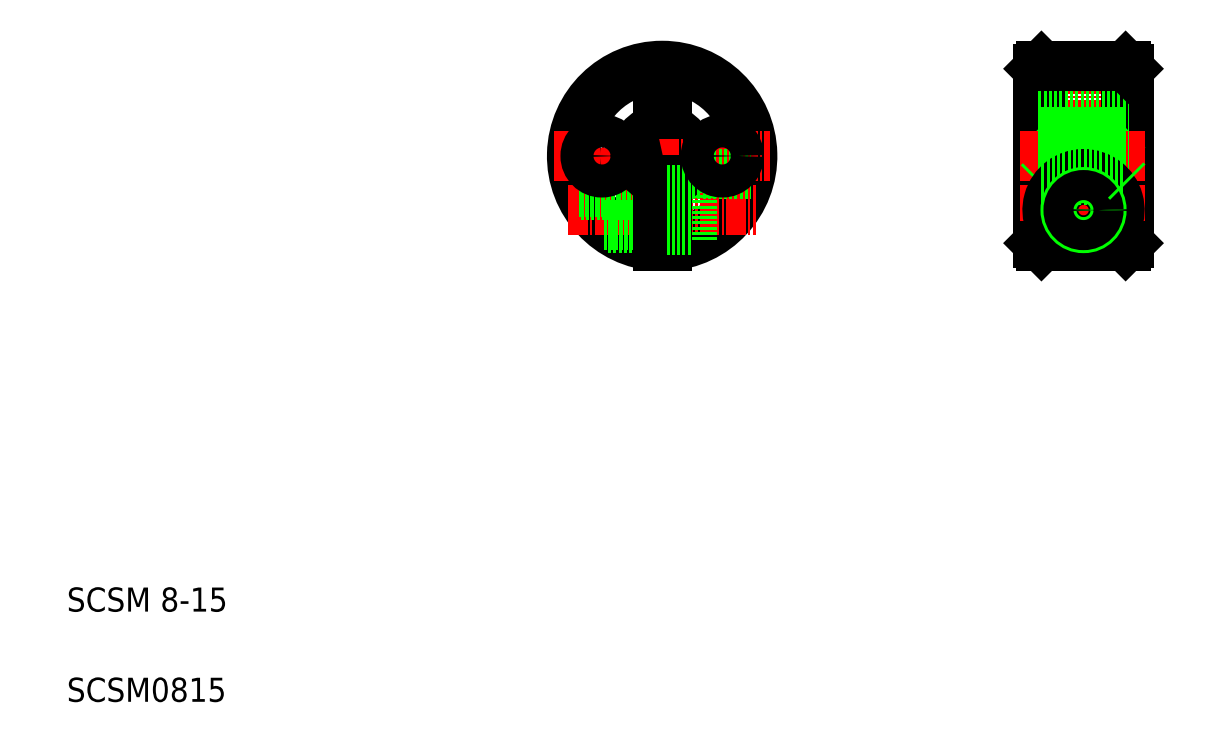
<metadata>
{"format":"dxf","ext":"dxf","renderer":"ezdxf+matplotlib","layout":"modelspace","background":"white","min_lineweight":24,"dpi":150}
</metadata>
<code>
0
SECTION
2
ENTITIES
0
LINE
8
CENTER
10
109
20
118.8
30
0
11
109
21
82.77
31
0
0
LINE
8
CENTER
10
98.99
20
106.5
30
0
11
98.99
21
95.54
31
0
0
LINE
8
CENTER
10
119
20
106.5
30
0
11
119
21
95.54
31
0
0
ARC
8
0
10
109
20
100.8
30
0
40
4.5
50
99.59
51
260.4
0
LINE
8
0
10
108.2
20
107.8
30
0
11
108.2
21
104.7
31
0
0
LINE
8
0
10
109.7
20
107.8
30
0
11
109.7
21
104.7
31
0
0
ARC
8
0
10
109
20
100.8
30
0
40
15
50
272.9
51
267.1
0
ARC
8
0
10
109
20
100.8
30
0
40
14.5
50
273
51
267
0
ARC
8
0
10
109
20
100.8
30
0
40
4.5
50
0
51
80.41
0
ARC
8
0
10
109
20
100.8
30
0
40
4
50
0
51
79.19
0
TEXT
8
0
10
10
20
25
30
0
40
4
1
SCSM 8-15
0
TEXT
8
0
10
10
20
10
30
0
40
4
1
SCSM0815
0
LINE
8
CENTER
10
90.99
20
100.8
30
0
11
127
21
100.8
31
0
0
LINE
8
CENTER
10
93.41
20
91.77
30
0
11
124.6
21
91.77
31
0
0
LINE
8
0
10
99.99
20
88.77
30
0
11
108.2
21
88.77
31
0
0
LINE
8
0
10
99.36
20
89.27
30
0
11
108.2
21
89.27
31
0
0
LINE
8
0
10
95.25
20
94.77
30
0
11
108.2
21
94.77
31
0
0
LINE
8
0
10
95.48
20
94.27
30
0
11
108.2
21
94.27
31
0
0
CIRCLE
8
0
10
98.99
20
100.8
30
0
40
2.75
0
LINE
8
0
10
114
20
97.77
30
0
11
114
21
86.63
31
0
0
LINE
8
0
10
108.2
20
96.84
30
0
11
108.2
21
85.79
31
0
0
LINE
8
0
10
109.7
20
96.84
30
0
11
109.7
21
85.79
31
0
0
LINE
8
0
10
109.7
20
88.47
30
0
11
114
21
88.47
31
0
0
ARC
8
0
10
109
20
100.8
30
0
40
4
50
280.8
51
0
0
ARC
8
0
10
109
20
100.8
30
0
40
4.5
50
279.6
51
0
0
LINE
8
0
10
109.7
20
95.07
30
0
11
114
21
95.07
31
0
0
LINE
8
0
10
110.8
20
95.07
30
0
11
110.8
21
95.07
31
0
0
LINE
8
0
10
111.9
20
95.07
30
0
11
111.9
21
95.07
31
0
0
ARC
8
0
10
109
20
100.8
30
0
40
4
50
100.8
51
259.2
0
LINE
8
0
10
114
20
97.77
30
0
11
123.7
21
97.77
31
0
0
CIRCLE
8
0
10
119
20
100.8
30
0
40
2.75
0
LINE
8
0
10
108.2
20
107.8
30
0
11
109.7
21
107.8
31
0
0
LINE
8
CENTER
10
179.1
20
118.8
30
0
11
179.1
21
82.77
31
0
0
LINE
8
0
10
186.6
20
115.3
30
0
11
186.6
21
86.27
31
0
0
LINE
8
0
10
186.1
20
115.8
30
0
11
186.1
21
85.77
31
0
0
LINE
8
0
10
186.1
20
104.8
30
0
11
186.6
21
105.3
31
0
0
LINE
8
0
10
171.6
20
115.3
30
0
11
171.6
21
86.27
31
0
0
LINE
8
0
10
172.1
20
115.8
30
0
11
172.1
21
85.77
31
0
0
LINE
8
0
10
171.6
20
105.3
30
0
11
172.1
21
104.8
31
0
0
LINE
8
CENTER
10
168.6
20
100.8
30
0
11
189.6
21
100.8
31
0
0
LINE
8
CENTER
10
168.6
20
91.77
30
0
11
189.6
21
91.77
31
0
0
LINE
8
0
10
171.6
20
96.27
30
0
11
172.1
21
96.77
31
0
0
LINE
8
0
10
171.6
20
86.27
30
0
11
172.1
21
85.77
31
0
0
LINE
8
0
10
171.6
20
103.5
30
0
11
186.6
21
103.5
31
0
0
LINE
8
0
10
171.6
20
98.02
30
0
11
186.6
21
98.02
31
0
0
ARC
8
0
10
179.1
20
91.77
30
0
40
6
50
301
51
239
0
CIRCLE
8
0
10
179.1
20
91.77
30
0
40
3.3
0
LINE
8
0
10
172.1
20
85.77
30
0
11
186.1
21
85.77
31
0
0
LINE
8
0
10
176
20
86.63
30
0
11
182.2
21
86.63
31
0
0
LINE
8
0
10
186.1
20
85.77
30
0
11
186.6
21
86.27
31
0
0
LINE
8
0
10
172.1
20
96.77
30
0
11
186.1
21
96.77
31
0
0
LINE
8
0
10
172.1
20
104.8
30
0
11
186.1
21
104.8
31
0
0
CIRCLE
8
0
10
179.1
20
91.77
30
0
40
3
0
CIRCLE
8
0
10
179.1
20
91.77
30
0
40
2.5
0
LINE
8
0
10
186.1
20
96.77
30
0
11
186.6
21
96.27
31
0
0
LINE
8
0
10
171.6
20
115.3
30
0
11
172.1
21
115.8
31
0
0
LINE
8
0
10
171.6
20
107.8
30
0
11
186.6
21
107.8
31
0
0
LINE
8
0
10
172.1
20
115.8
30
0
11
186.1
21
115.8
31
0
0
LINE
8
0
10
186.1
20
115.8
30
0
11
186.6
21
115.3
31
0
0
ENDSEC
0
EOF

</code>
